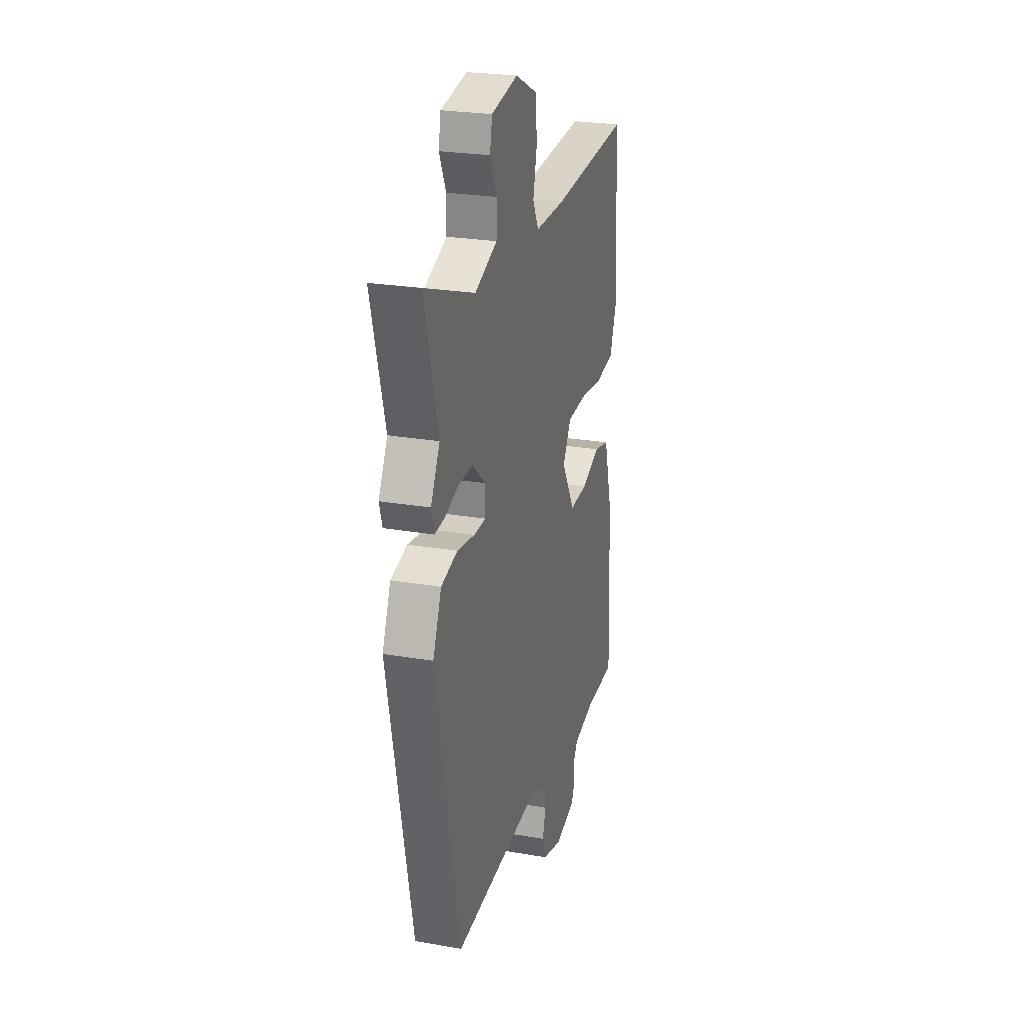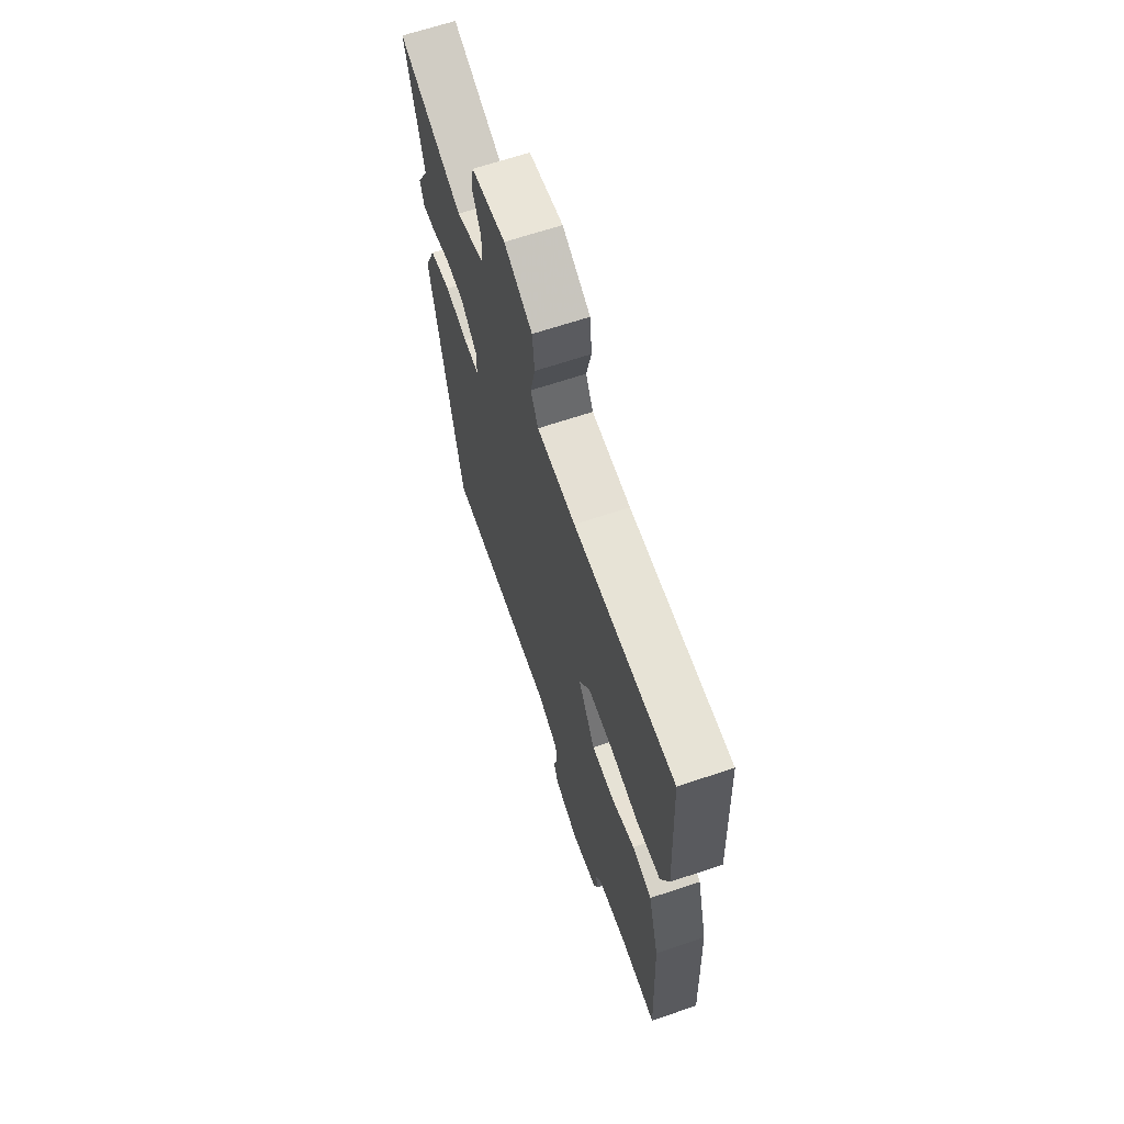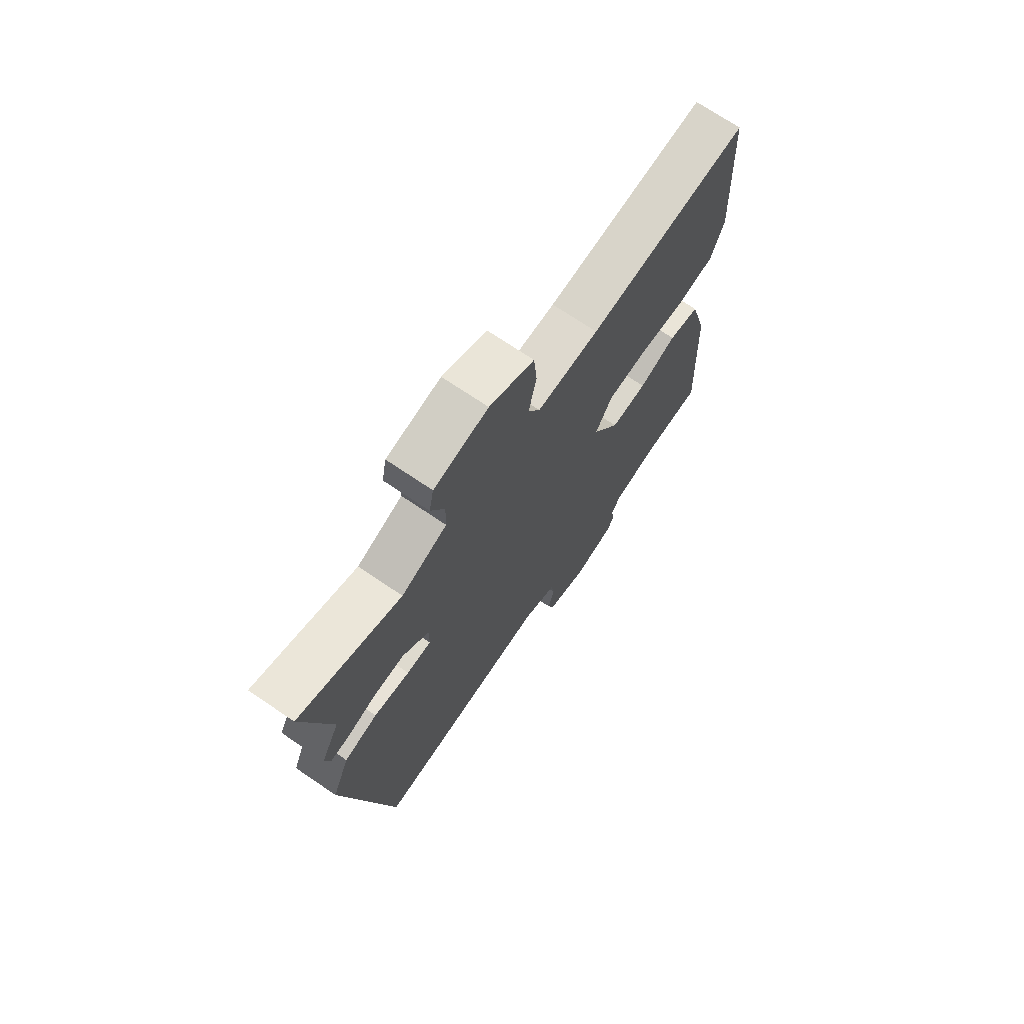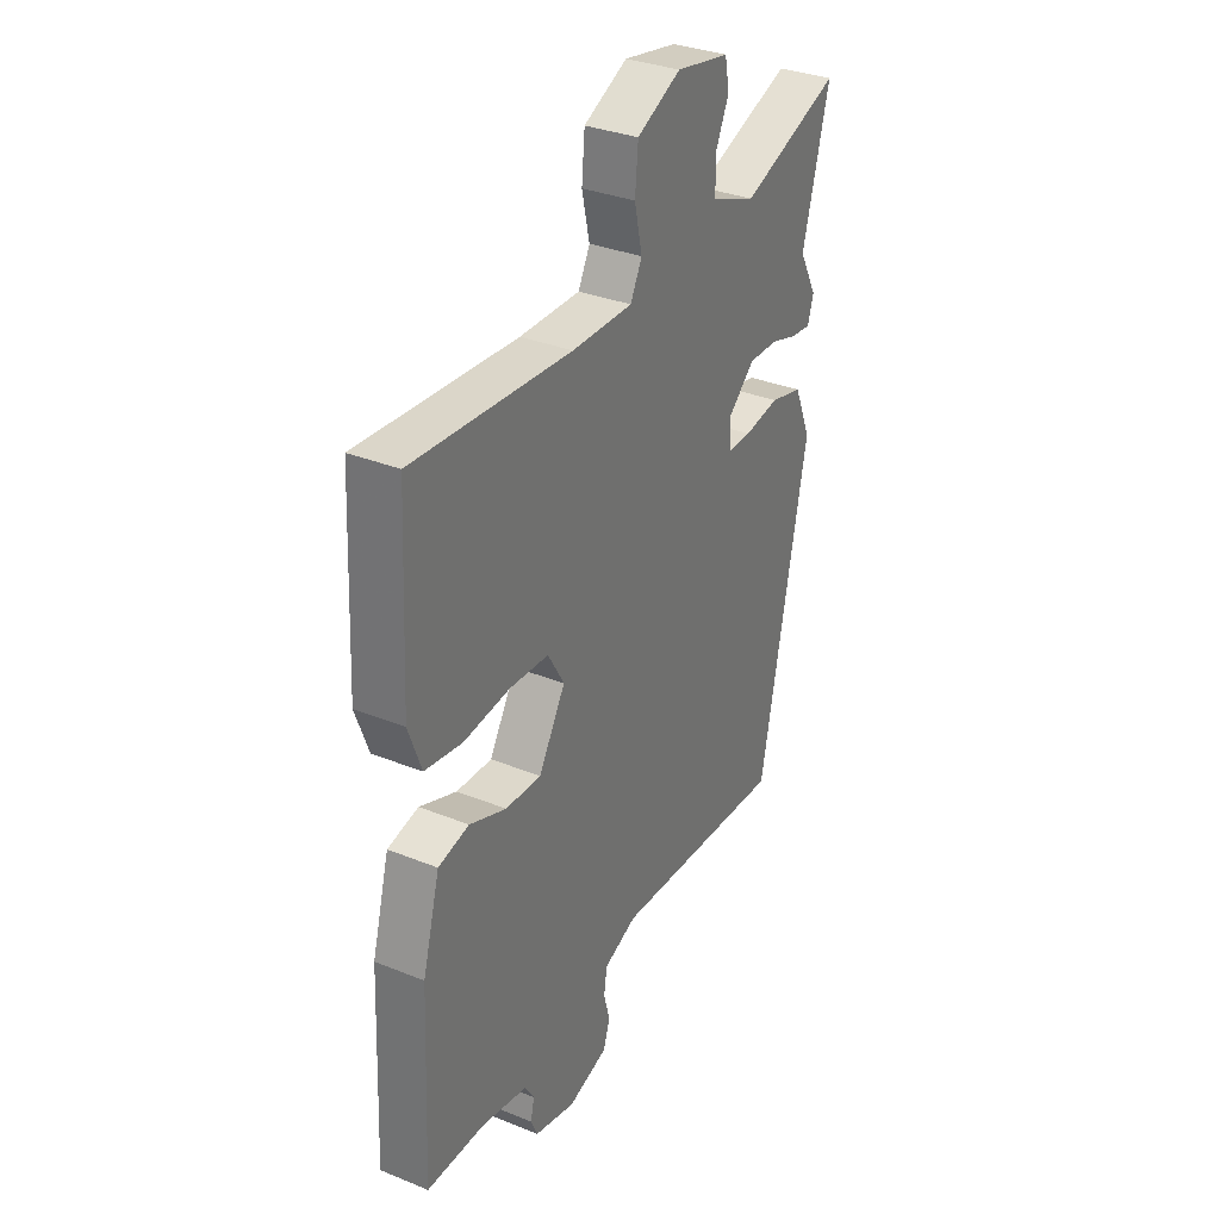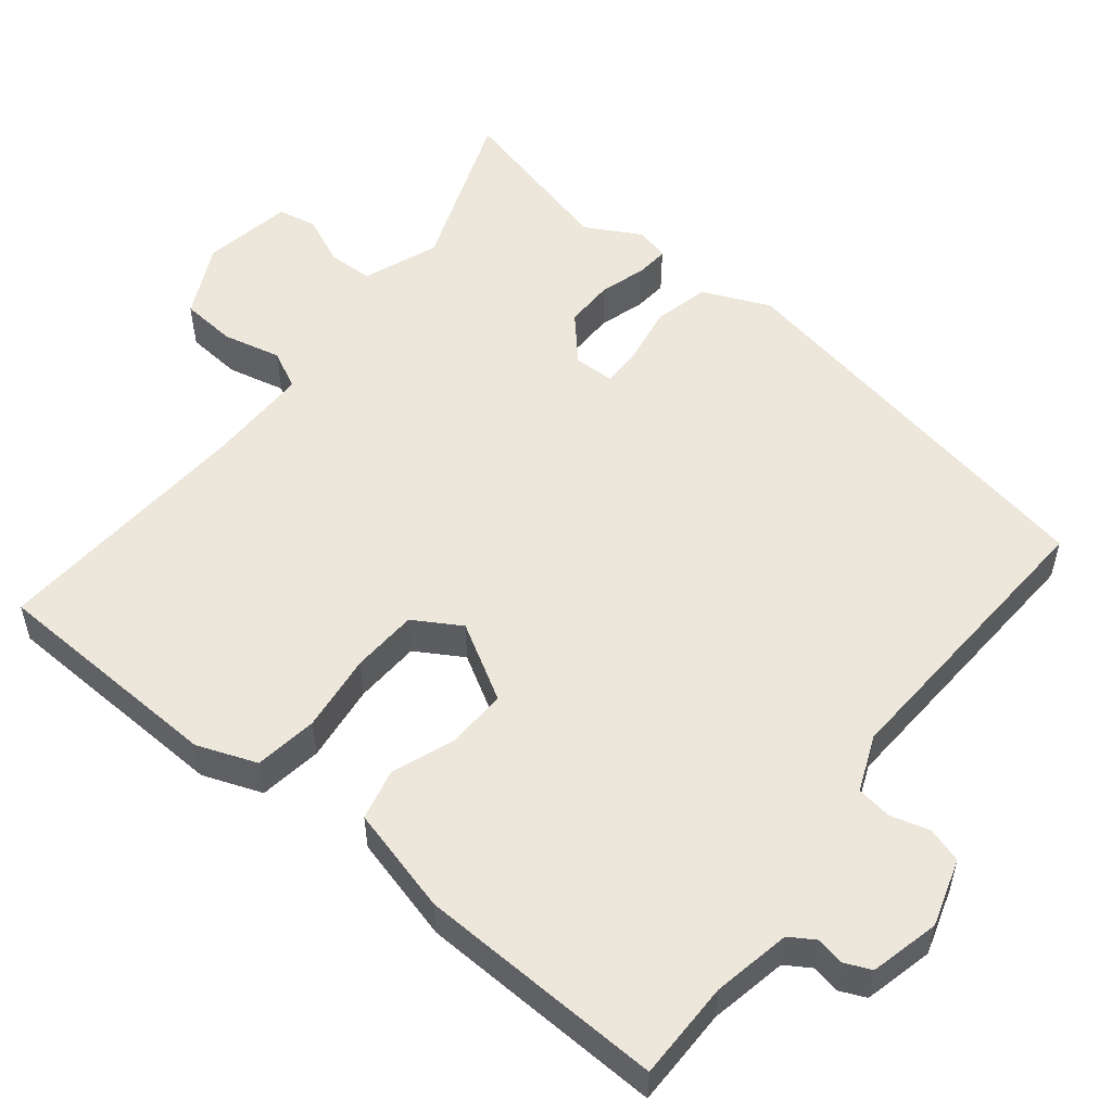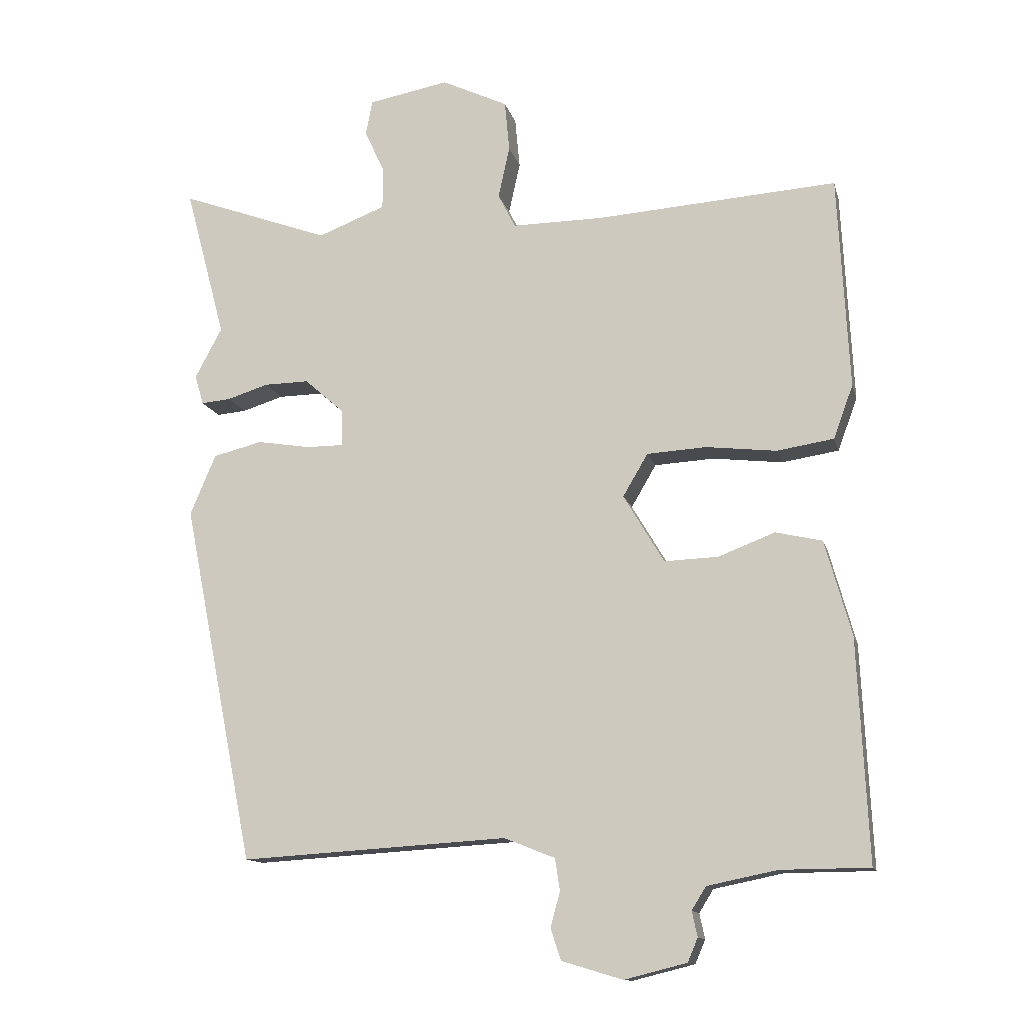
<metadata>
{"format":"obj","ext":"obj","renderer":"f3d","projection":"perspective","resolution":1024,"background":"white","views":[{"elev":25.1,"azim":-74.3,"up":"+Z"},{"elev":65.7,"azim":71.3,"up":"+Z"},{"elev":71.2,"azim":-55.8,"up":"+Z"},{"elev":33.0,"azim":119.1,"up":"+Z"},{"elev":53.4,"azim":128.1,"up":"+Y"},{"elev":-13.1,"azim":13.5,"up":"+Z"}]}
</metadata>
<code>
v 0.511 0.07 0.496
v 0.527 0.07 0.18
v 0.498 0.07 0.101
v 0.414 0.07 0.088
v 0.31 0.07 0.1
v 0.222 0.07 0.095
v 0.185 0.07 0.032
v 0.245 0.07 -0.069
v 0.325 0.07 -0.066
v 0.408 0.07 -0.034
v 0.477 0.07 -0.05
v 0.516 0.07 -0.191
v 0.531 0.07 -0.518
v 0.4 0.07 -0.519
v 0.297 0.07 -0.54
v 0.276 0.07 -0.574
v 0.284 0.07 -0.611
v 0.269 0.07 -0.646
v 0.177 0.07 -0.669
v 0.087 0.07 -0.642
v 0.072 0.07 -0.596
v 0.086 0.07 -0.544
v 0.079 0.07 -0.497
v 0.004 0.07 -0.467
v -0.391 0.07 -0.491
v -0.498 0.07 0.043
v -0.46 0.07 0.133
v -0.387 0.07 0.151
v -0.308 0.07 0.138
v -0.254 0.07 0.138
v -0.254 0.07 0.192
v -0.313 0.07 0.244
v -0.379 0.07 0.243
v -0.44 0.07 0.224
v -0.484 0.07 0.22
v -0.497 0.07 0.264
v -0.457 0.07 0.339
v -0.517 0.07 0.564
v -0.294 0.07 0.482
v -0.194 0.07 0.521
v -0.193 0.07 0.582
v -0.223 0.07 0.647
v -0.213 0.07 0.699
v -0.094 0.07 0.721
v 0.004 0.07 0.674
v 0.011 0.07 0.599
v -0.006 0.07 0.522
v 0.02 0.07 0.471
v 0.156 0.07 0.472
v 0.511 0 0.496
v 0.527 0 0.18
v 0.498 0 0.101
v 0.414 0 0.088
v 0.31 0 0.1
v 0.222 0 0.095
v 0.185 0 0.032
v 0.245 0 -0.069
v 0.325 0 -0.066
v 0.408 0 -0.034
v 0.477 0 -0.05
v 0.516 0 -0.191
v 0.531 0 -0.518
v 0.4 0 -0.519
v 0.297 0 -0.54
v 0.276 0 -0.574
v 0.284 0 -0.611
v 0.269 0 -0.646
v 0.177 0 -0.669
v 0.087 0 -0.642
v 0.072 0 -0.596
v 0.086 0 -0.544
v 0.079 0 -0.497
v 0.004 0 -0.467
v -0.391 0 -0.491
v -0.498 0 0.043
v -0.46 0 0.133
v -0.387 0 0.151
v -0.308 0 0.138
v -0.254 0 0.138
v -0.254 0 0.192
v -0.313 0 0.244
v -0.379 0 0.243
v -0.44 0 0.224
v -0.484 0 0.22
v -0.497 0 0.264
v -0.457 0 0.339
v -0.517 0 0.564
v -0.294 0 0.482
v -0.194 0 0.521
v -0.193 0 0.582
v -0.223 0 0.647
v -0.213 0 0.699
v -0.094 0 0.721
v 0.004 0 0.674
v 0.011 0 0.599
v -0.006 0 0.522
v 0.02 0 0.471
v 0.156 0 0.472
f 45 46 47
f 44 45 47
f 43 44 47
f 42 43 47
f 41 42 47
f 40 41 47 48
f 39 40 48
f 37 38 39
f 37 39 48
f 36 37 48
f 35 36 48
f 34 35 48
f 33 34 48
f 32 33 48 49
f 27 28 29
f 26 27 29
f 25 26 29
f 24 25 29
f 23 24 29 30
f 20 21 22
f 19 20 22
f 18 19 22
f 17 18 22
f 16 17 22
f 15 16 22 23
f 23 30 31
f 15 23 31
f 14 15 31
f 12 13 14
f 11 12 14
f 10 11 14
f 9 10 14
f 3 4 5
f 2 3 5
f 1 2 5
f 49 1 5
f 32 49 5
f 31 32 5
f 8 9 14
f 7 8 14 31
f 6 7 31
f 5 6 31
f 96 95 94
f 96 94 93
f 96 93 92
f 96 92 91
f 96 91 90
f 97 96 90 89
f 97 89 88
f 88 87 86
f 97 88 86
f 97 86 85
f 97 85 84
f 97 84 83
f 97 83 82
f 98 97 82 81
f 78 77 76
f 78 76 75
f 78 75 74
f 78 74 73
f 79 78 73 72
f 71 70 69
f 71 69 68
f 71 68 67
f 71 67 66
f 71 66 65
f 72 71 65 64
f 80 79 72
f 80 72 64
f 80 64 63
f 63 62 61
f 63 61 60
f 63 60 59
f 63 59 58
f 54 53 52
f 54 52 51
f 54 51 50
f 54 50 98
f 54 98 81
f 54 81 80
f 63 58 57
f 80 63 57 56
f 80 56 55
f 80 55 54
f 1 50 51 2
f 2 51 52 3
f 3 52 53 4
f 4 53 54 5
f 5 54 55 6
f 6 55 56 7
f 7 56 57 8
f 8 57 58 9
f 9 58 59 10
f 10 59 60 11
f 11 60 61 12
f 12 61 62 13
f 13 62 63 14
f 14 63 64 15
f 15 64 65 16
f 16 65 66 17
f 17 66 67 18
f 18 67 68 19
f 19 68 69 20
f 20 69 70 21
f 21 70 71 22
f 22 71 72 23
f 23 72 73 24
f 24 73 74 25
f 25 74 75 26
f 26 75 76 27
f 27 76 77 28
f 28 77 78 29
f 29 78 79 30
f 30 79 80 31
f 31 80 81 32
f 32 81 82 33
f 33 82 83 34
f 34 83 84 35
f 35 84 85 36
f 36 85 86 37
f 37 86 87 38
f 38 87 88 39
f 39 88 89 40
f 40 89 90 41
f 41 90 91 42
f 42 91 92 43
f 43 92 93 44
f 44 93 94 45
f 45 94 95 46
f 46 95 96 47
f 47 96 97 48
f 48 97 98 49
f 49 98 50 1

</code>
